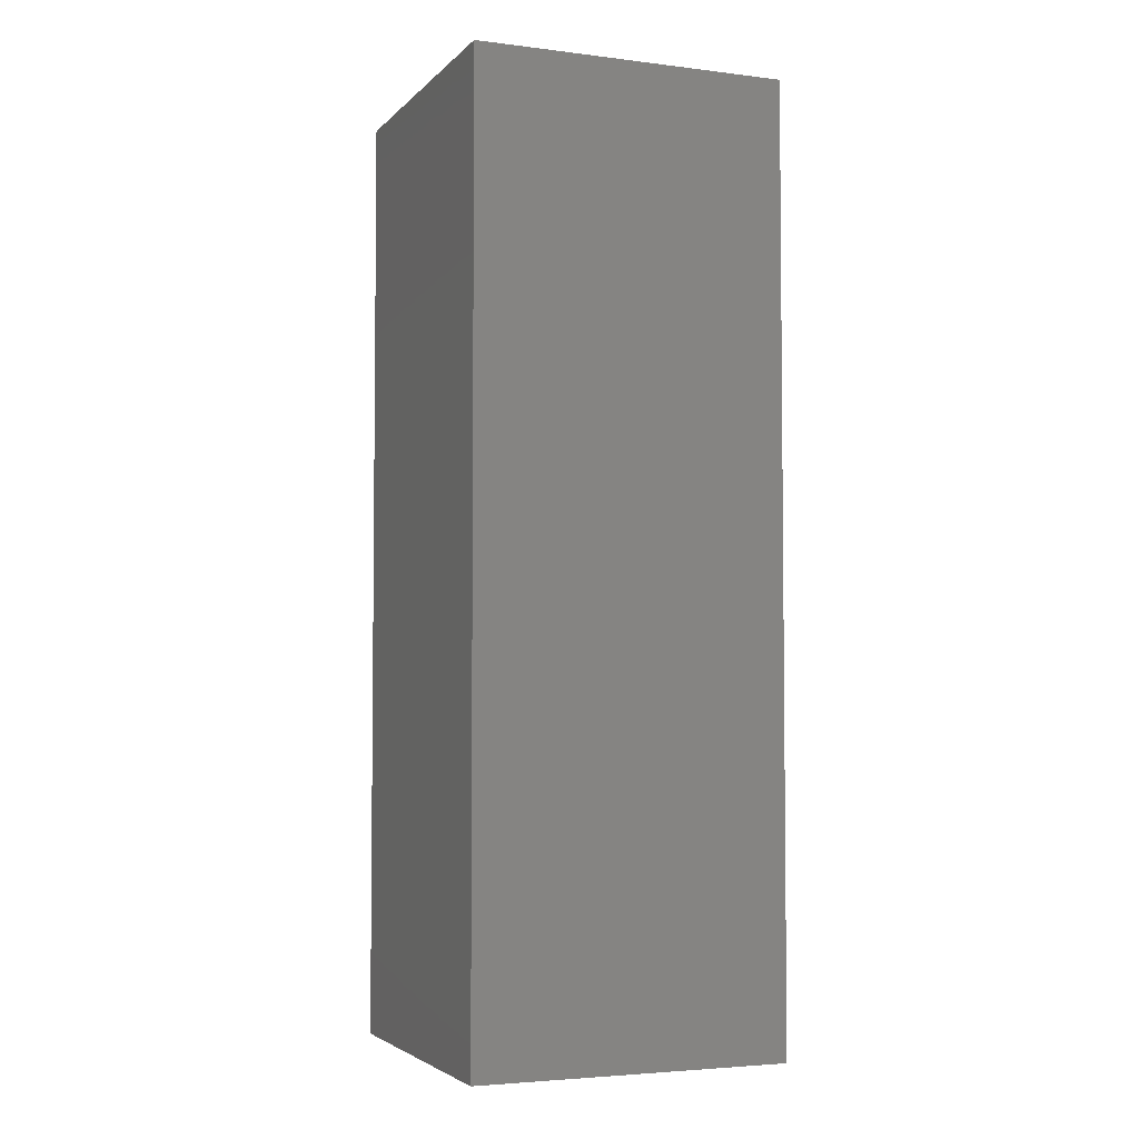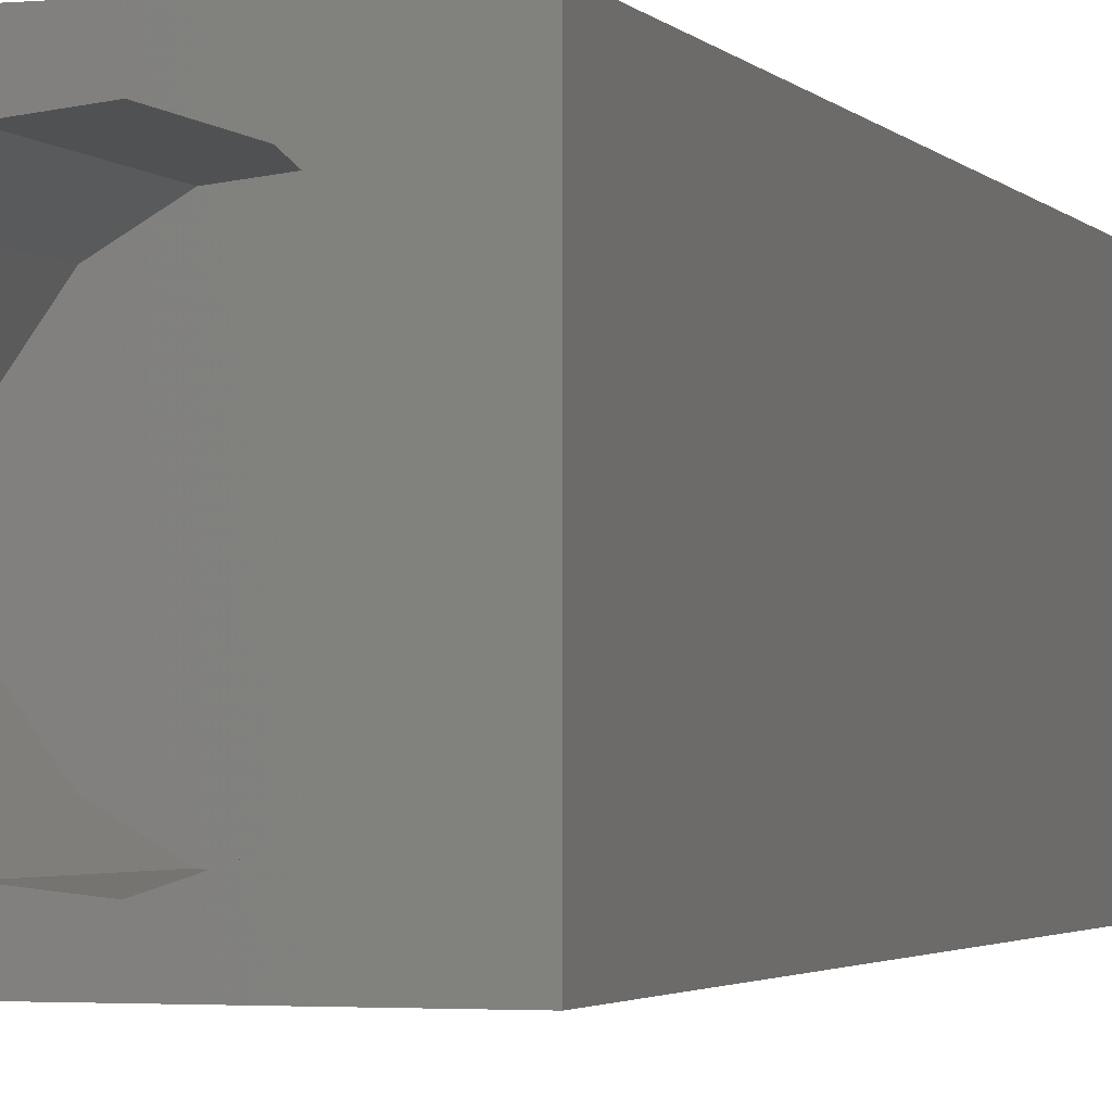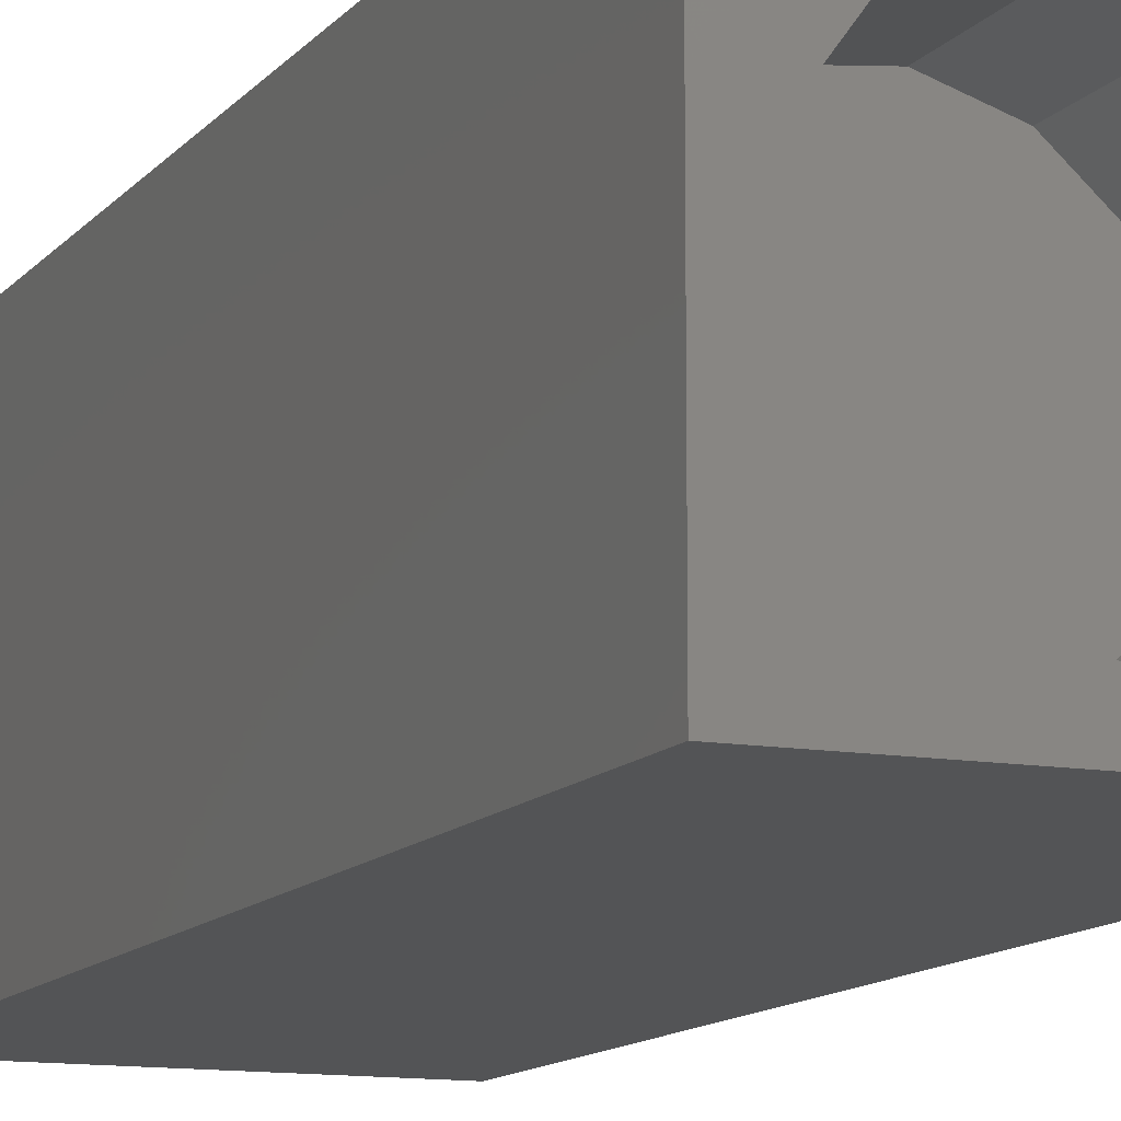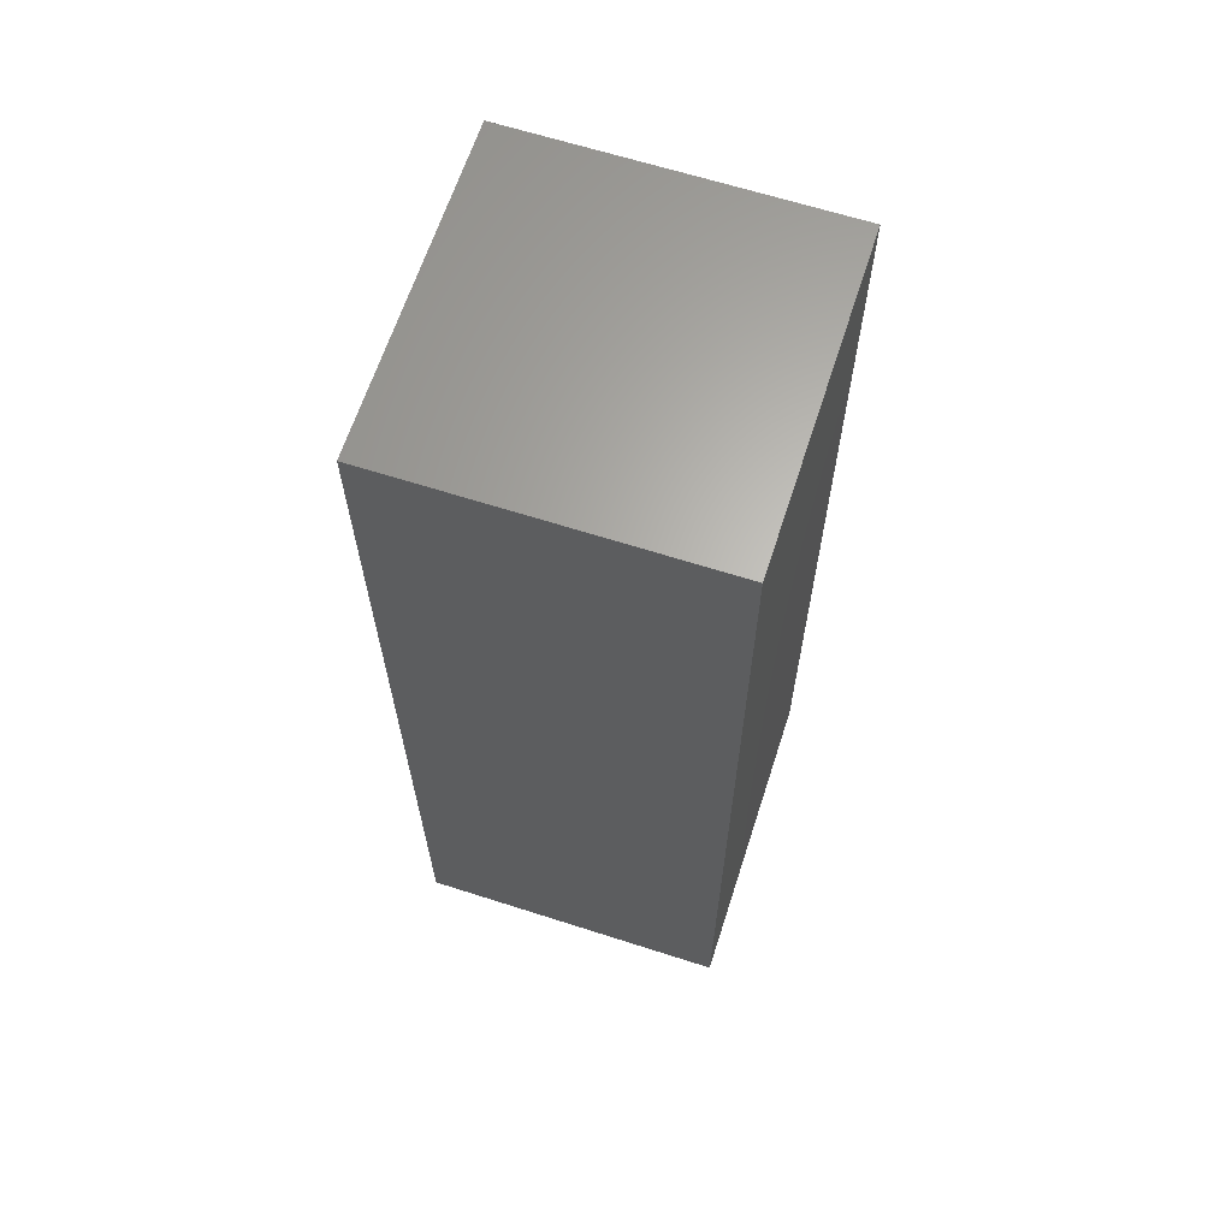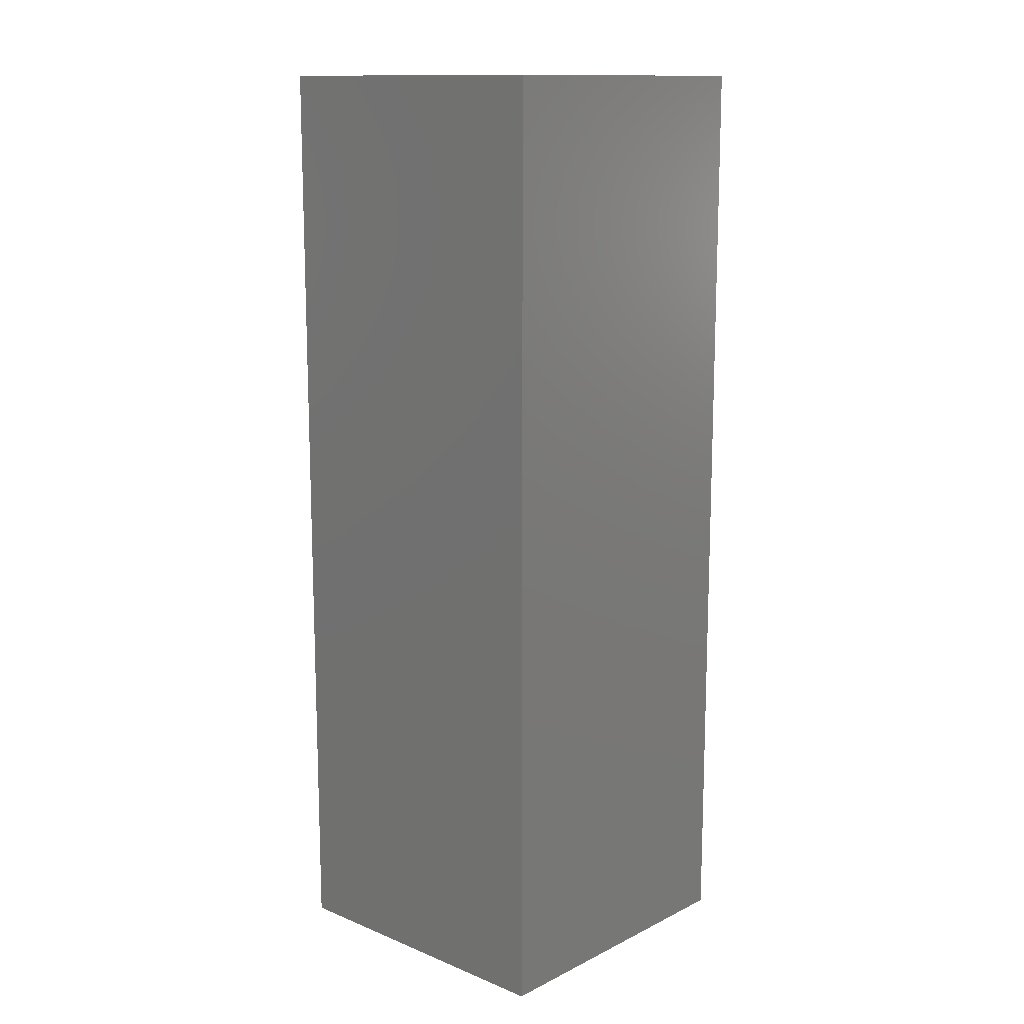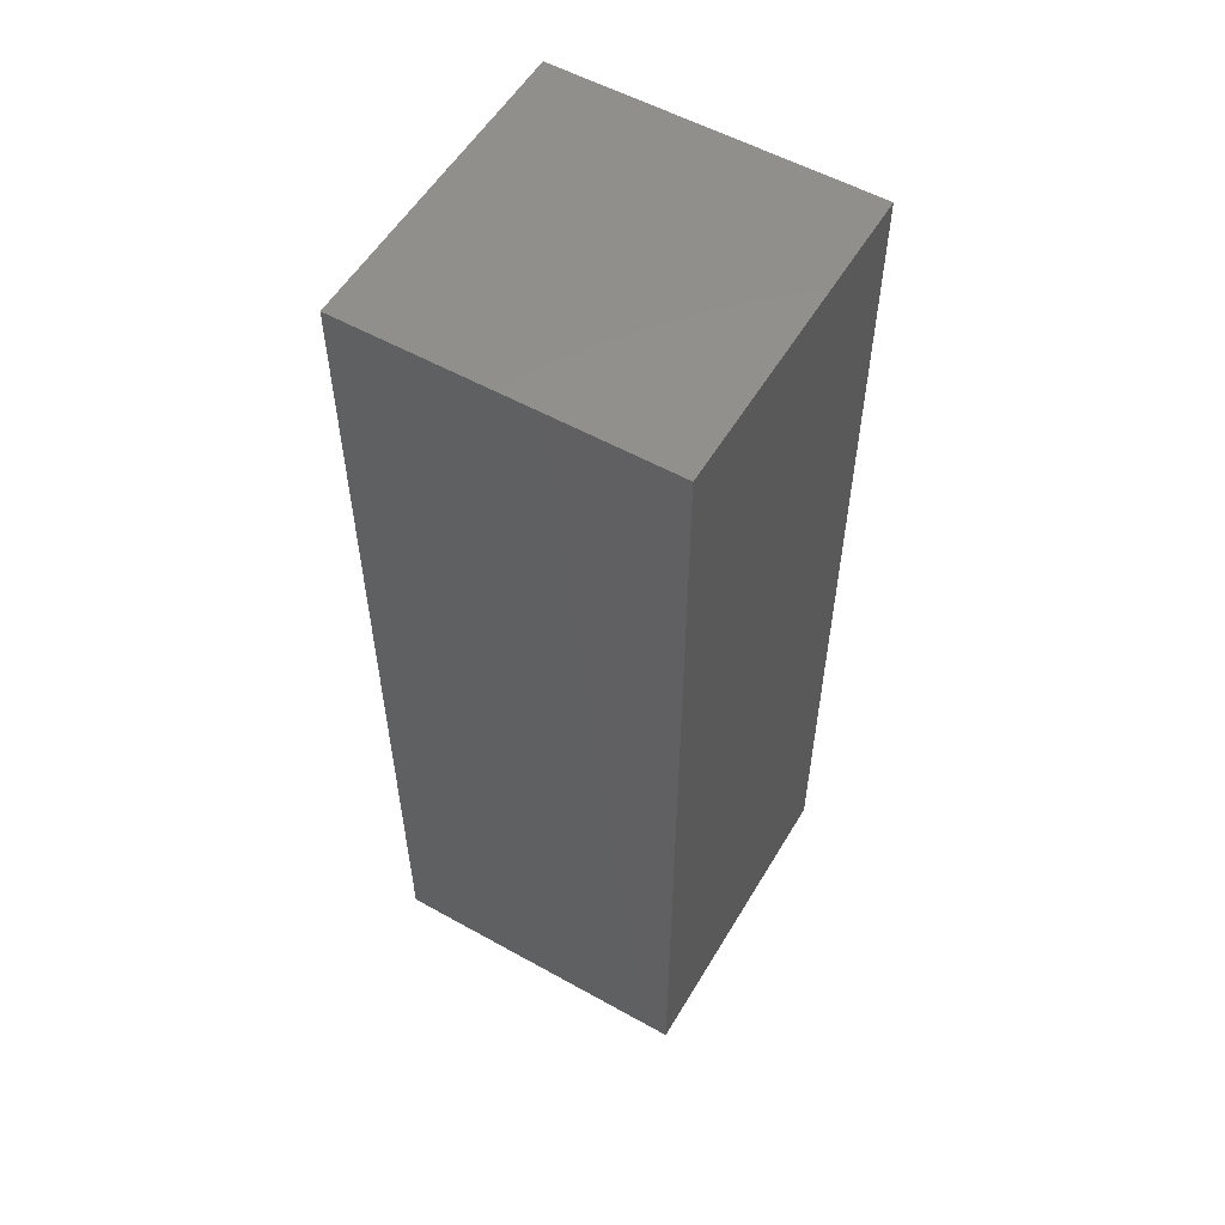
<metadata>
{"format":"stl","ext":"stl","renderer":"f3d","projection":"perspective","resolution":1024,"background":"white","views":[{"elev":-4.0,"azim":-21.9,"up":"+Z"},{"elev":-2.3,"azim":-161.8,"up":"+Y"},{"elev":-11.7,"azim":157.2,"up":"+Y"},{"elev":64.7,"azim":17.9,"up":"+Z"},{"elev":13.2,"azim":-137.6,"up":"+Z"},{"elev":55.4,"azim":120.4,"up":"+Z"}]}
</metadata>
<code>
# stl→obj: 38 verts, 72 faces
v 5 0 15
v 5 5 0
v 5 5 15
v 5 0 0
v 0 5 15
v 0 0 15
v 4.5 2.5 0
v 4.327 1.687 0
v 3.838 1.014 0
v 3.118 0.5979 0
v 2.291 0.511 0
v 0.5437 2.084 0
v 0 0 0
v 0.5437 2.916 0
v 0.882 1.324 0
v 1.5 0.7679 0
v 4.327 3.313 0
v 3.838 3.986 0
v 3.118 4.402 0
v 2.291 4.489 0
v 0 5 0
v 1.5 4.232 0
v 0.882 3.676 0
v 0.5437 2.084 2.96
v 0.5437 2.916 2.96
v 3.838 3.986 2.96
v 4.327 3.313 2.96
v 4.5 2.5 2.96
v 3.118 4.402 2.96
v 2.291 4.489 2.96
v 3.118 0.5979 2.96
v 3.838 1.014 2.96
v 1.5 4.232 2.96
v 0.882 3.676 2.96
v 4.327 1.687 2.96
v 2.291 0.511 2.96
v 1.5 0.7679 2.96
v 0.882 1.324 2.96
f 1 2 3
f 2 1 4
f 5 1 3
f 1 5 6
f 4 7 2
f 4 8 7
f 4 9 8
f 4 10 9
f 4 11 10
f 12 13 14
f 15 13 12
f 16 13 15
f 11 13 16
f 13 11 4
f 17 2 7
f 18 2 17
f 19 2 18
f 20 2 19
f 20 21 2
f 22 21 20
f 23 21 22
f 14 21 23
f 21 14 13
f 13 5 21
f 5 13 6
f 2 5 3
f 5 2 21
f 13 1 6
f 1 13 4
f 24 14 25
f 14 24 12
f 17 26 18
f 26 17 27
f 7 27 17
f 27 7 28
f 19 26 29
f 26 19 18
f 20 29 30
f 29 20 19
f 9 31 32
f 31 9 10
f 23 33 34
f 33 23 22
f 25 23 34
f 23 25 14
f 9 35 8
f 35 9 32
f 8 28 7
f 28 8 35
f 22 30 33
f 30 22 20
f 10 36 31
f 36 10 11
f 35 27 28
f 32 27 35
f 32 26 27
f 31 26 32
f 31 29 26
f 36 29 31
f 36 30 29
f 37 30 36
f 37 33 30
f 38 33 37
f 38 34 33
f 24 34 38
f 34 24 25
f 16 38 37
f 38 16 15
f 38 12 24
f 12 38 15
f 11 37 36
f 37 11 16

</code>
